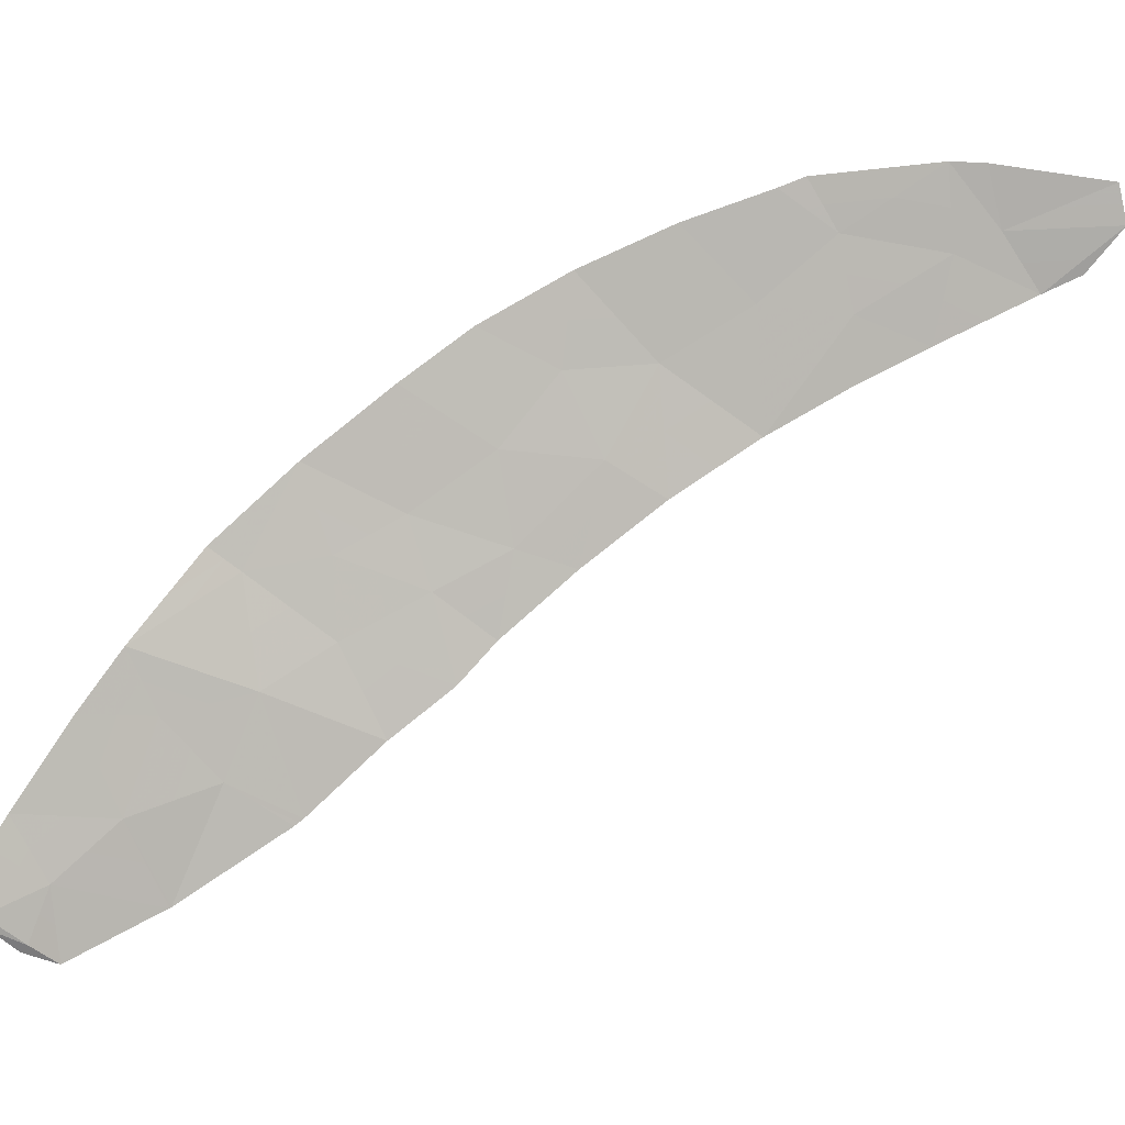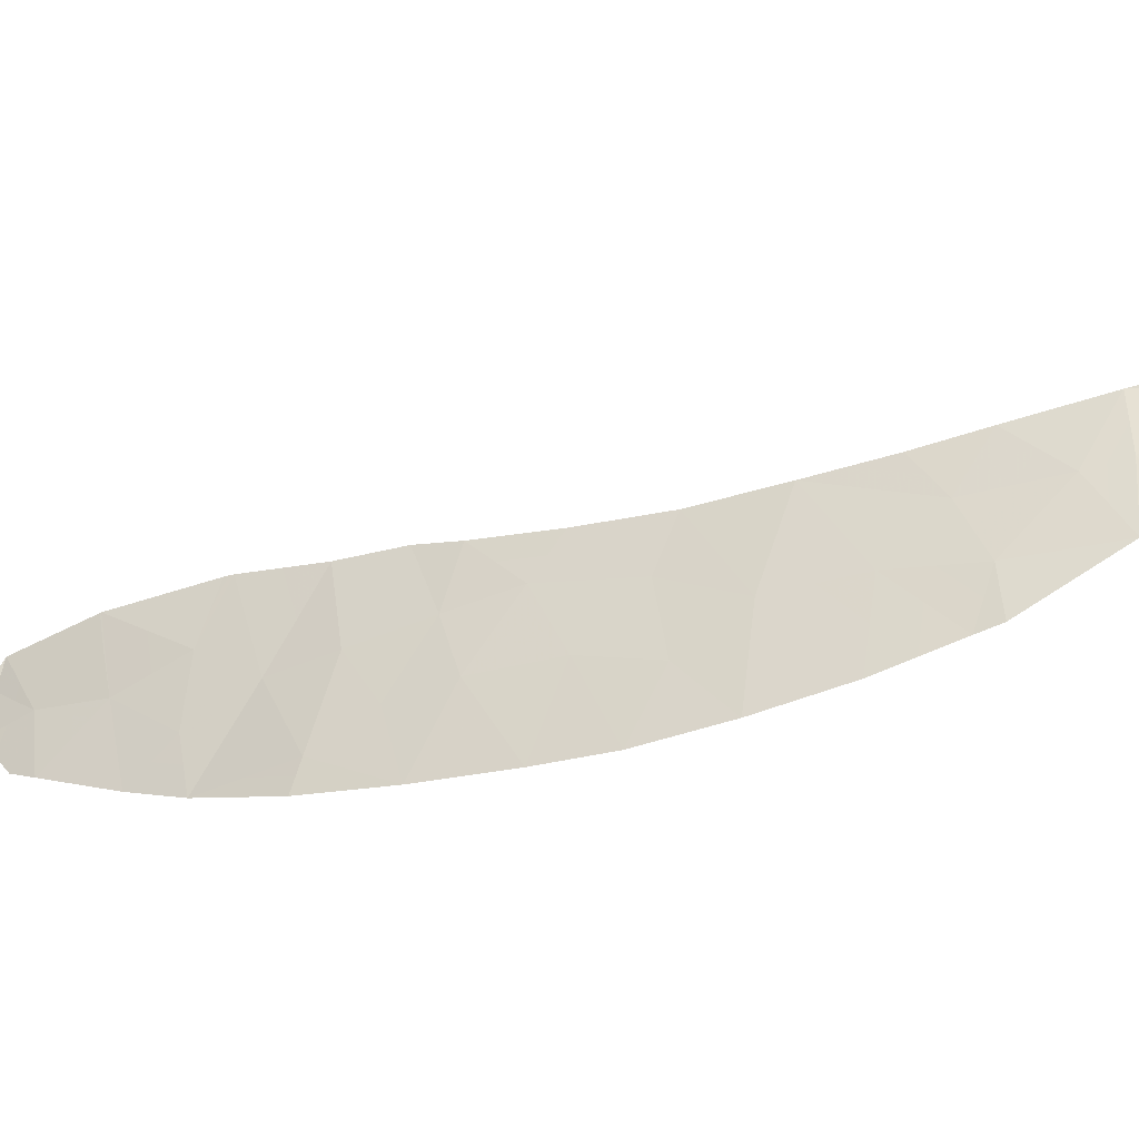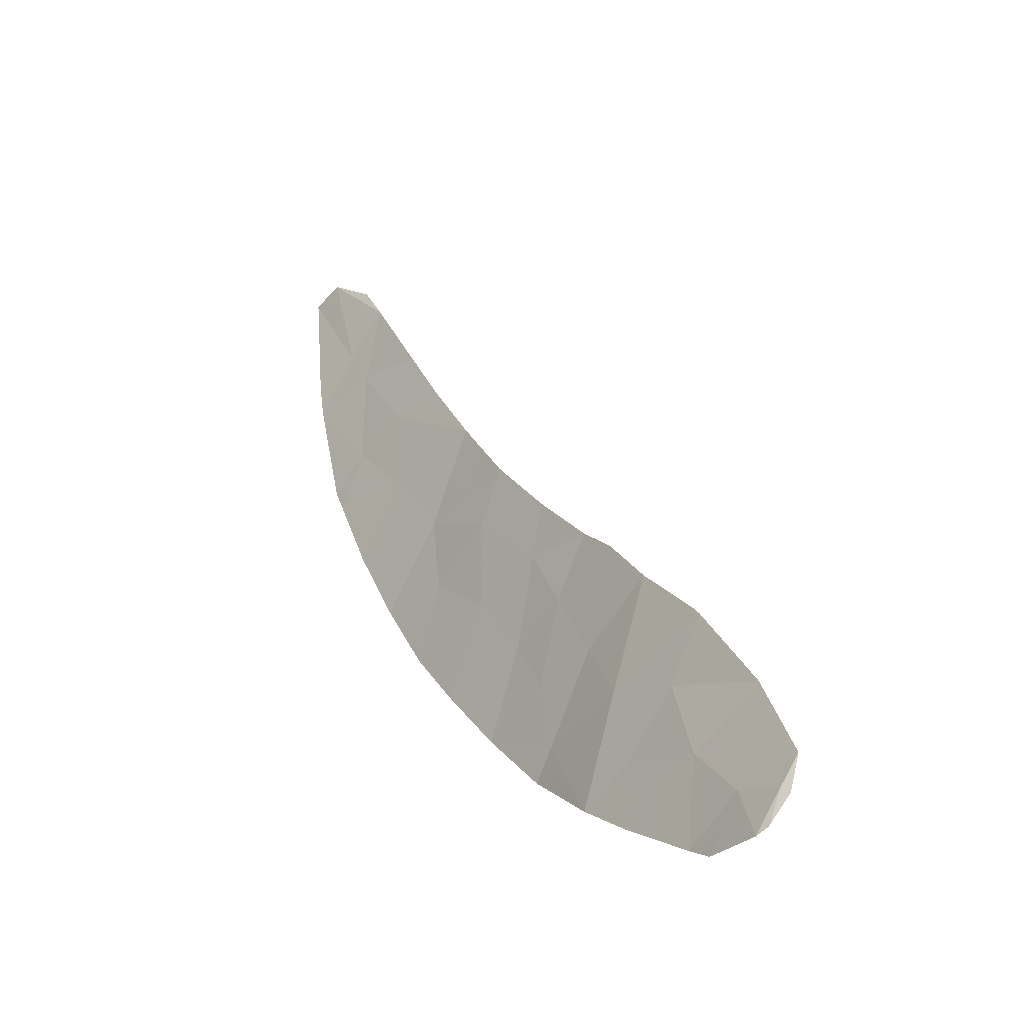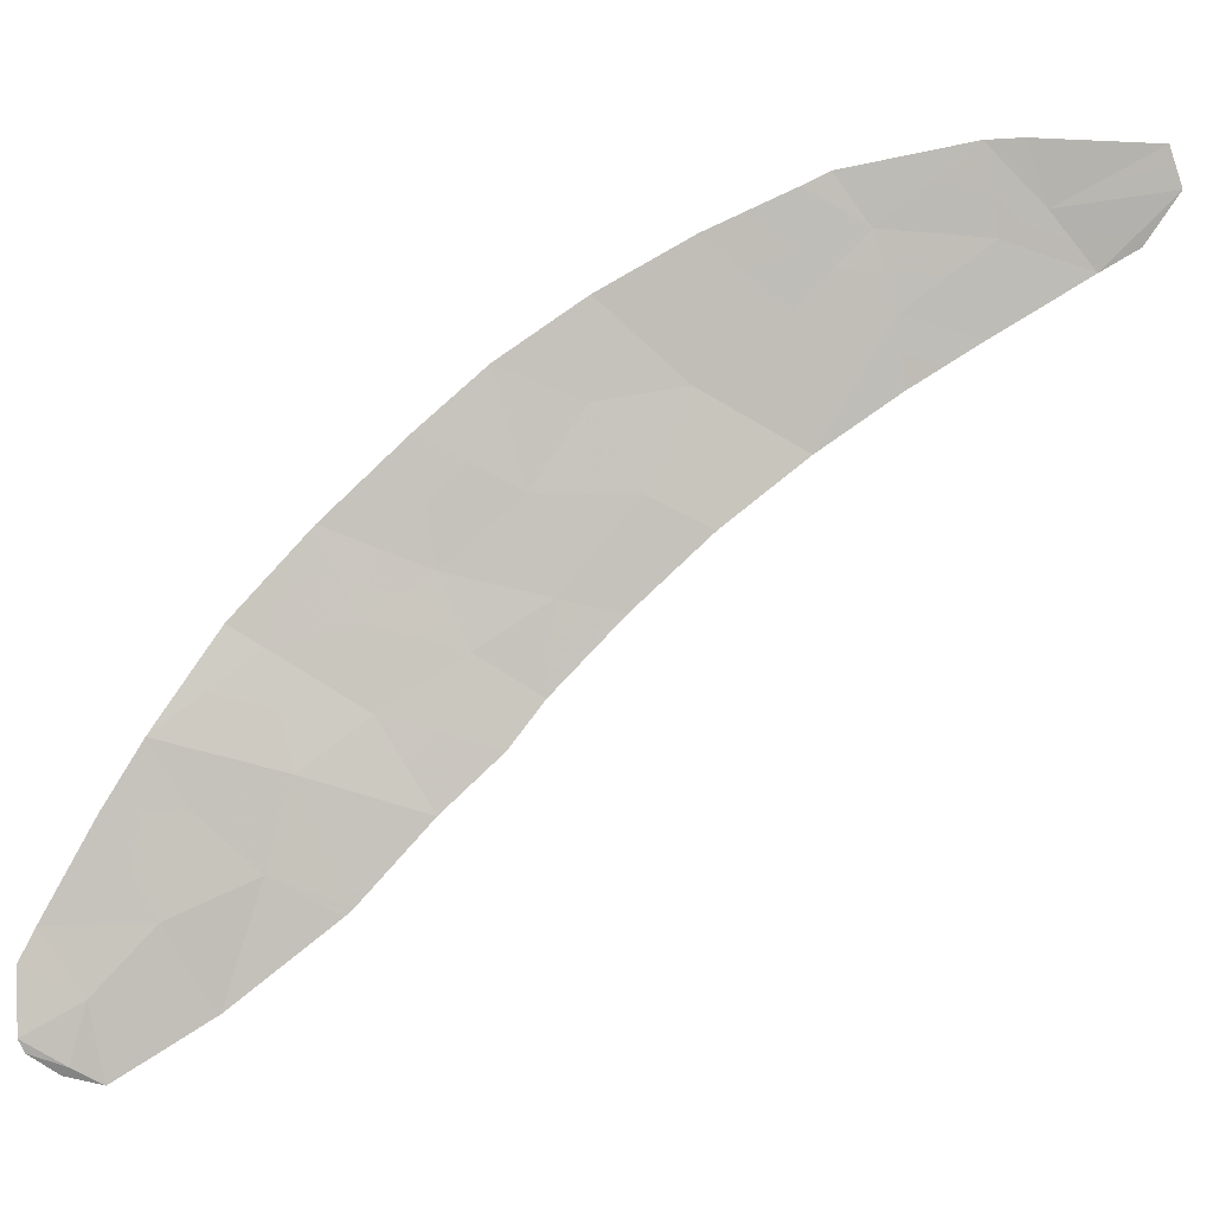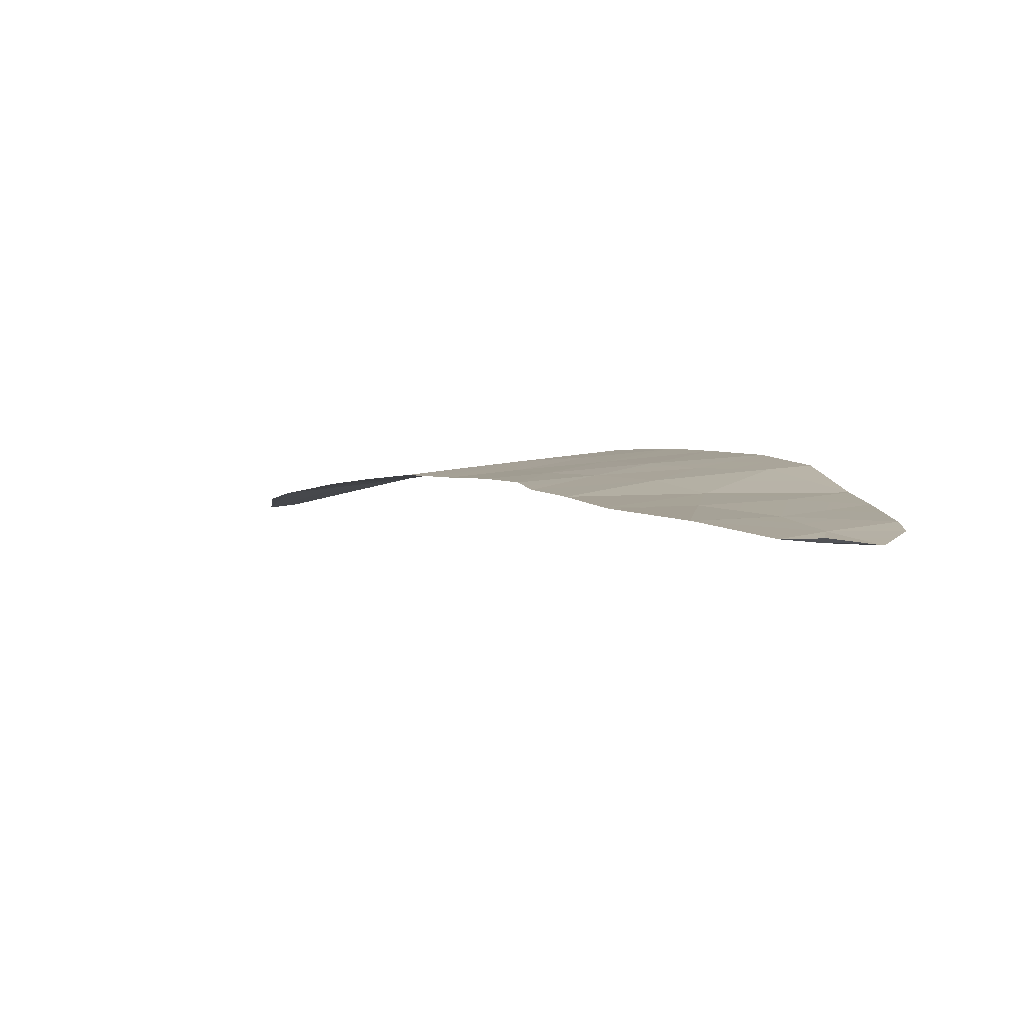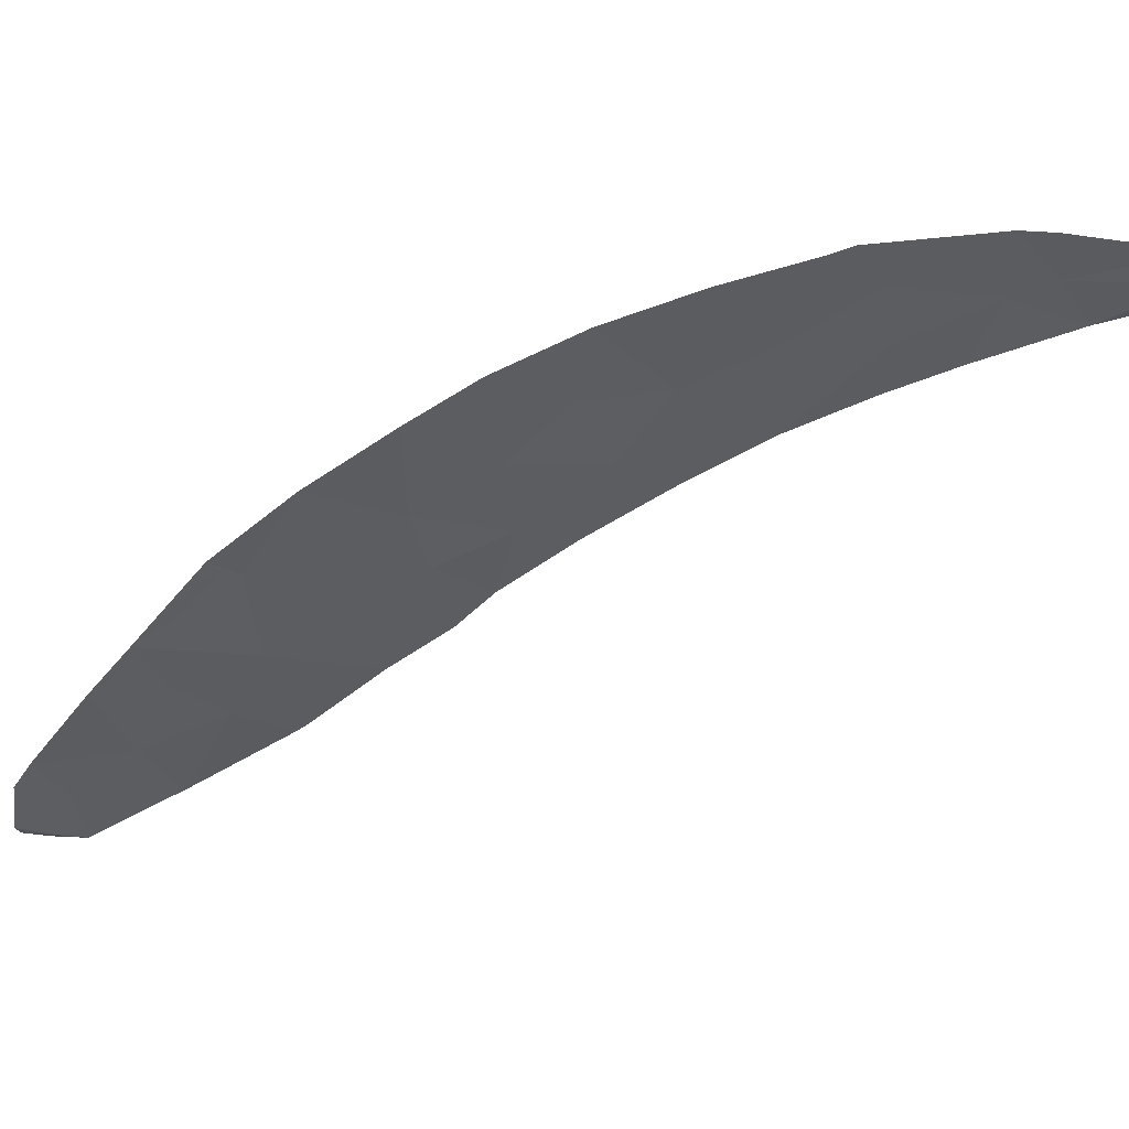
<metadata>
{"format":"obj","ext":"obj","renderer":"f3d","projection":"perspective","resolution":1024,"background":"white","views":[{"elev":-61.4,"azim":-99.8,"up":"+Y"},{"elev":71.0,"azim":-135.9,"up":"+Y"},{"elev":-24.8,"azim":25.2,"up":"+Z"},{"elev":-64.2,"azim":-93.9,"up":"+Y"},{"elev":-19.3,"azim":113.8,"up":"+Y"},{"elev":-16.5,"azim":-103.2,"up":"+Y"}]}
</metadata>
<code>
v -4.342 117.5 -13.5
v -3.709 117.3 -14.78
v 4.324 112.5 -22.59
v 4.338 112.7 -21.08
v 5.488 112.4 -20.3
v -3.879 117.4 -12.53
v -4.54 117.6 -13.11
v 5.74 111.7 -22.62
v 5.541 111.8 -22.72
v 5.926 111.8 -22.08
v 2.687 113.8 -19.52
v 2.046 114.4 -18.56
v 3.205 113.9 -17.68
v -1.227 116 -18.29
v -2.053 116.4 -17.35
v 4.355 113.2 -18.77
v 5.468 112.4 -20.26
v 3.058 113.4 -20.81
v -5.027 117.8 -11.19
v 0.3907 115.3 -17.88
v 5.173 112.2 -21.91
v 4.719 112.2 -22.79
v 3.068 113.2 -21.91
v 1.852 114.7 -16.36
v 1.013 114.6 -20.52
v 2.213 113.7 -21.4
v -5.169 117.7 -8.795
v -3.509 117.3 -9.553
v -1.122 116.3 -13.1
v -5.097 117.8 -10.64
v -2.605 117 -10.94
v 4.25 113.2 -18.66
v -1.879 116.6 -14.72
v -2.913 116.9 -16.12
v 6.195 111.8 -21.62
v 6.065 111.8 -22.17
v -0.5948 115.9 -15.27
v 0.8361 115.2 -15.39
v -1.947 116.7 -11.95
v -0.1926 115.8 -14.29
v -4.636 117.5 -8.573
v -3.87 117.4 -9.011
v 2.445 114.3 -16.84
v -1.639 116.3 -16.06
v 1.287 114.6 -20
v -2.821 117 -13.51
v -0.5567 115.8 -16.77
v 3.851 113.2 -19.82
v 1.317 114.8 -17.38
v -4.246 117.6 -10.26
v -2.87 117 -12.13
v 0.6708 115.3 -16.34
v -3.848 117.4 -10.88
v -0.1267 115.3 -19.46
v 0.9838 114.9 -18.81
v 5.64 111.7 -22.67
v 5.833 111.7 -22.35
v 5.733 111.8 -22.4
v 2.366 114.1 -19.04
v 2.946 113.8 -18.6
v 2.625 114.1 -18.12
v 5.357 112 -22.31
v 4.946 112.2 -22.35
v 5.13 112 -22.75
v 5.478 112.4 -20.28
v 4.903 112.6 -20.67
v 4.913 112.6 -20.69
v 3.696 112.8 -22.25
v 4.331 112.6 -21.83
v 3.703 113 -21.5
v 1.15 114.6 -20.26
v 1.613 114.2 -20.96
v 1.75 114.1 -20.7
v 2.45 113.8 -20.46
v 1.987 114.2 -19.76
v 4.756 112.4 -21.5
v 5.331 112.3 -21.11
v -4.072 117.4 -9.063
v -4.441 117.5 -9.418
v -3.877 117.4 -9.908
v -4.784 117.7 -12.15
v -4.21 117.5 -12.82
v -4.453 117.6 -11.86
v -1.501 116.4 -13.91
v -1.971 116.6 -13.31
v -2.35 116.8 -14.12
v -2.396 116.7 -15.42
v -2.794 116.9 -14.75
v -3.311 117.1 -15.45
v 3.469 113.5 -19.09
v 3.728 113.5 -18.17
v 0.5308 115.3 -17.11
v 0.8537 115.1 -17.63
v 0.9938 115.1 -16.86
v 1.344 115 -15.88
v 0.7535 115.3 -15.86
v 1.261 115 -16.35
v 5.902 111.7 -22.39
v 5.995 111.8 -22.13
v 6.13 111.8 -21.9
v 6.06 111.8 -21.85
v 4.66 112.8 -20.04
v 4.095 113 -20.45
v -1.846 116.4 -16.71
v -1.305 116.1 -17.06
v -1.098 116.1 -16.42
v 3.698 113.1 -20.95
v 3.063 113.3 -21.36
v -0.6574 116 -13.7
v -1.036 116.2 -14.51
v -4.047 117.5 -10.57
v -3.678 117.4 -10.21
v -3.227 117.2 -10.91
v -3.359 117.2 -11.5
v -2.737 117 -11.54
v -4.441 117.6 -13.31
v -4.111 117.5 -13.01
v -3.69 117.3 -9.282
v -4.253 117.5 -8.792
v -3.35 117.2 -13.02
v -2.845 117 -12.82
v -3.374 117.2 -12.33
v -4.903 117.6 -8.684
v -4.708 117.6 -9.529
v 2.641 113.4 -21.66
v 2.636 113.6 -21.1
v 1.584 114.8 -16.87
v 1.881 114.6 -17.11
v 2.149 114.5 -16.6
v 5.684 112 -21.76
v 5.549 112 -22
v -0.3937 115.8 -14.78
v 0.1207 115.6 -15.33
v 0.3217 115.5 -14.84
v 2.873 113.6 -20.17
v 1.681 114.6 -17.97
v 2.246 114.3 -17.7
v 2.825 114.1 -17.26
v 1.666 114.5 -19.28
v -1.237 116.2 -15
v -2.276 116.6 -16.09
v -1.759 116.4 -15.39
v -2.483 116.7 -16.73
v -0.6766 115.7 -18.87
v 0.132 115.3 -18.67
v -0.4179 115.6 -18.09
v 0.4285 115.1 -19.13
v 0.6872 115.1 -18.35
v 1.15 114.9 -18.1
v 1.515 114.6 -18.69
v 3.269 113.5 -19.67
v 4.051 113.2 -19.24
v -3.265 117.1 -14.15
v -3.581 117.3 -13.51
v -4.026 117.4 -14.14
v -1.64 116.2 -17.82
v -0.8916 115.9 -17.53
v 0.03803 115.6 -15.8
v 4.912 112.8 -19.52
v 4.103 113.2 -19.3
v 4.748 112.3 -22.25
v 4.522 112.3 -22.69
v -4.672 117.7 -10.45
v -5.062 117.8 -10.91
v -4.636 117.7 -10.72
v -5.133 117.8 -9.72
v 3.455 113.3 -20.31
v -0.5757 115.8 -16.02
v 0.05706 115.5 -16.55
v -1.117 116.1 -15.67
v -2.408 116.9 -12.04
v -2.276 116.8 -11.45
v -3.057 117.1 -10.25
v -4.437 117.6 -11.03
v -3.864 117.4 -11.7
v -1.996 116.7 -12.61
v 5.842 112.1 -20.96
v -0.08301 115.5 -17.33
v 0.443 115 -19.99
v 0.58 115 -19.73
v 1.135 114.7 -19.41
v 4.302 113.2 -18.71
v -1.535 116.5 -12.52
f 9 56 58
f 56 8 57
f 56 57 58
f 58 57 10
f 12 59 61
f 59 11 60
f 59 60 61
f 61 60 13
f 9 62 64
f 62 21 63
f 62 63 64
f 64 63 22
f 5 65 67
f 65 17 66
f 65 66 67
f 67 66 4
f 23 68 70
f 68 3 69
f 68 69 70
f 70 69 4
f 45 71 73
f 71 25 72
f 71 72 73
f 73 72 26
f 26 74 73
f 74 11 75
f 74 75 73
f 73 75 45
f 5 67 77
f 67 4 76
f 67 76 77
f 77 76 21
f 28 78 80
f 78 41 79
f 78 79 80
f 80 79 50
f 19 81 83
f 81 7 82
f 81 82 83
f 83 82 6
f 33 84 86
f 84 29 85
f 84 85 86
f 86 85 46
f 34 87 89
f 87 33 88
f 87 88 89
f 89 88 2
f 11 90 60
f 90 32 91
f 90 91 60
f 60 91 13
f 52 92 94
f 92 20 93
f 92 93 94
f 94 93 49
f 24 95 97
f 95 38 96
f 95 96 97
f 97 96 52
f 10 57 99
f 57 8 98
f 57 98 99
f 99 98 36
f 36 100 99
f 100 35 101
f 100 101 99
f 99 101 10
f 4 66 103
f 66 17 102
f 66 102 103
f 103 102 48
f 44 104 106
f 104 15 105
f 104 105 106
f 106 105 47
f 23 70 108
f 70 4 107
f 70 107 108
f 108 107 18
f 40 109 110
f 109 29 84
f 109 84 110
f 110 84 33
f 28 80 112
f 80 50 111
f 80 111 112
f 112 111 53
f 31 113 115
f 113 53 114
f 113 114 115
f 115 114 51
f 7 116 82
f 116 1 117
f 116 117 82
f 82 117 6
f 41 78 119
f 78 28 118
f 78 118 119
f 119 118 42
f 6 120 122
f 120 46 121
f 120 121 122
f 122 121 51
f 41 123 79
f 123 27 124
f 123 124 79
f 79 124 50
f 26 125 126
f 125 23 108
f 125 108 126
f 126 108 18
f 24 127 129
f 127 49 128
f 127 128 129
f 129 128 43
f 35 130 101
f 130 21 131
f 130 131 101
f 101 131 10
f 21 62 131
f 62 9 58
f 62 58 131
f 131 58 10
f 40 132 134
f 132 37 133
f 132 133 134
f 134 133 38
f 11 74 135
f 74 26 126
f 74 126 135
f 135 126 18
f 49 136 128
f 136 12 137
f 136 137 128
f 128 137 43
f 12 61 137
f 61 13 138
f 61 138 137
f 137 138 43
f 11 59 75
f 59 12 139
f 59 139 75
f 75 139 45
f 40 110 132
f 110 33 140
f 110 140 132
f 132 140 37
f 33 87 142
f 87 34 141
f 87 141 142
f 142 141 44
f 34 143 141
f 143 15 104
f 143 104 141
f 141 104 44
f 14 144 146
f 144 54 145
f 144 145 146
f 146 145 20
f 20 145 148
f 145 54 147
f 145 147 148
f 148 147 55
f 12 136 150
f 136 49 149
f 136 149 150
f 150 149 55
f 11 151 90
f 151 48 152
f 151 152 90
f 90 152 32
f 2 153 155
f 153 46 154
f 153 154 155
f 155 154 1
f 15 156 105
f 156 14 157
f 156 157 105
f 105 157 47
f 37 158 133
f 158 52 96
f 158 96 133
f 133 96 38
f 17 159 102
f 159 16 160
f 159 160 102
f 102 160 48
f 4 69 76
f 69 3 161
f 69 161 76
f 76 161 21
f 22 63 162
f 63 21 161
f 63 161 162
f 162 161 3
f 1 154 117
f 154 46 120
f 154 120 117
f 117 120 6
f 50 163 165
f 163 30 164
f 163 164 165
f 165 164 19
f 50 124 163
f 124 27 166
f 124 166 163
f 163 166 30
f 33 86 88
f 86 46 153
f 86 153 88
f 88 153 2
f 49 127 94
f 127 24 97
f 127 97 94
f 94 97 52
f 4 103 107
f 103 48 167
f 103 167 107
f 107 167 18
f 37 168 158
f 168 47 169
f 168 169 158
f 158 169 52
f 47 168 106
f 168 37 170
f 168 170 106
f 106 170 44
f 51 171 115
f 171 39 172
f 171 172 115
f 115 172 31
f 28 112 173
f 112 53 113
f 112 113 173
f 173 113 31
f 53 111 174
f 111 50 165
f 111 165 174
f 174 165 19
f 19 83 174
f 83 6 175
f 83 175 174
f 174 175 53
f 51 114 122
f 114 53 175
f 114 175 122
f 122 175 6
f 51 121 176
f 121 46 85
f 121 85 176
f 176 85 29
f 21 130 77
f 130 35 177
f 130 177 77
f 77 177 5
f 37 140 170
f 140 33 142
f 140 142 170
f 170 142 44
f 14 146 157
f 146 20 178
f 146 178 157
f 157 178 47
f 52 169 92
f 169 47 178
f 169 178 92
f 92 178 20
f 54 179 180
f 179 25 71
f 179 71 180
f 180 71 45
f 55 147 181
f 147 54 180
f 147 180 181
f 181 180 45
f 49 93 149
f 93 20 148
f 93 148 149
f 149 148 55
f 12 150 139
f 150 55 181
f 150 181 139
f 139 181 45
f 16 182 160
f 182 32 152
f 182 152 160
f 160 152 48
f 48 151 167
f 151 11 135
f 151 135 167
f 167 135 18
f 39 171 183
f 171 51 176
f 171 176 183
f 183 176 29

</code>
